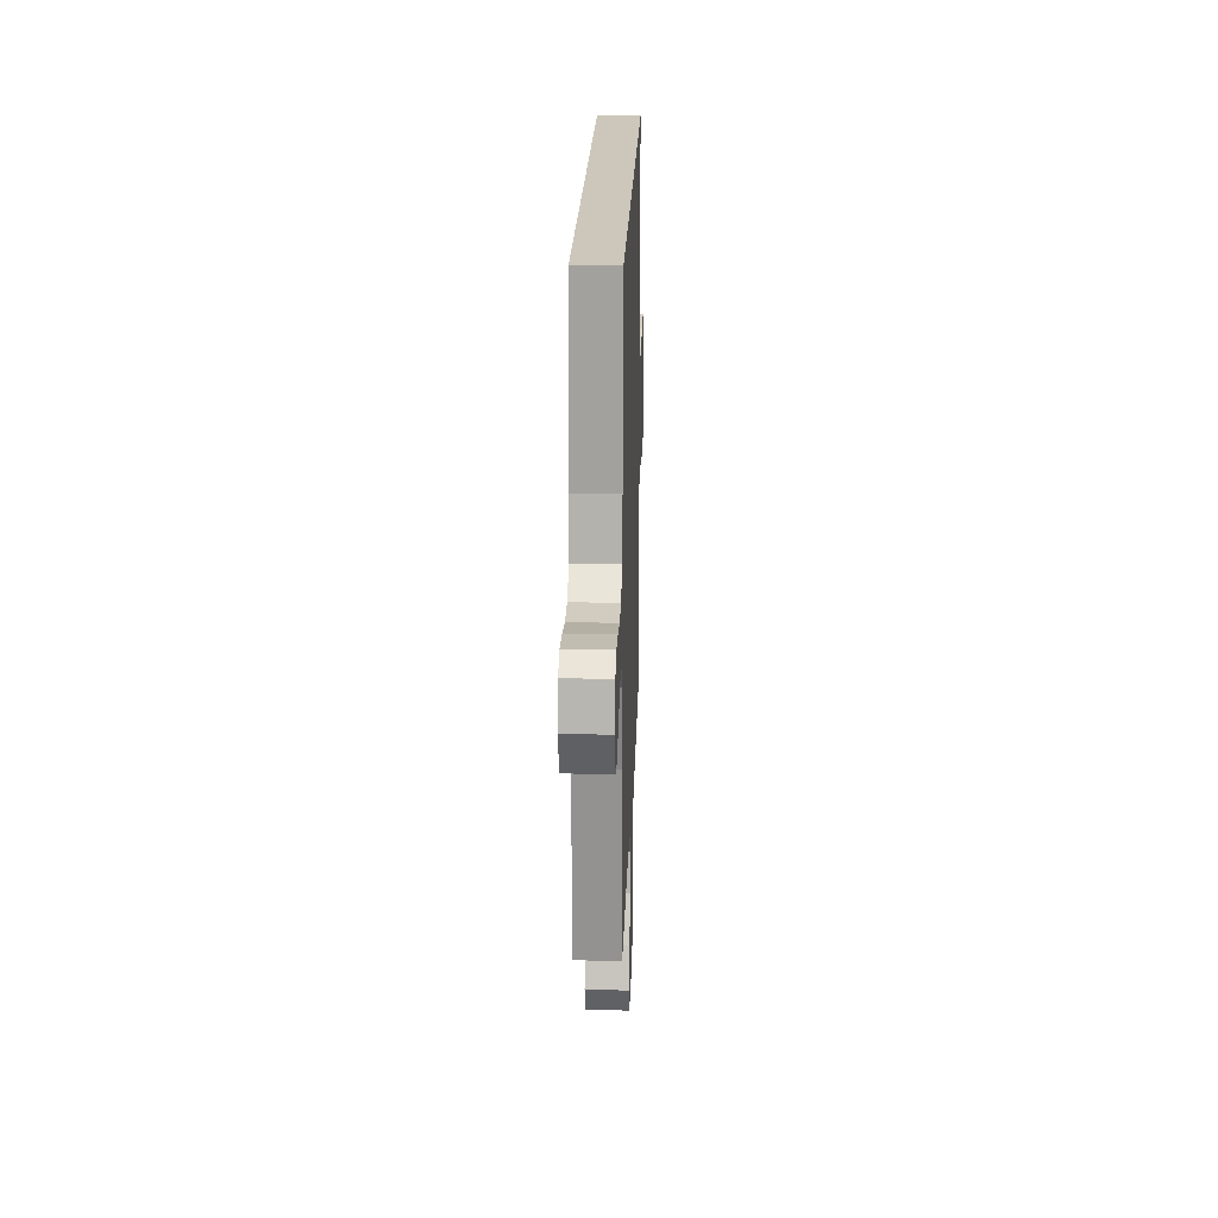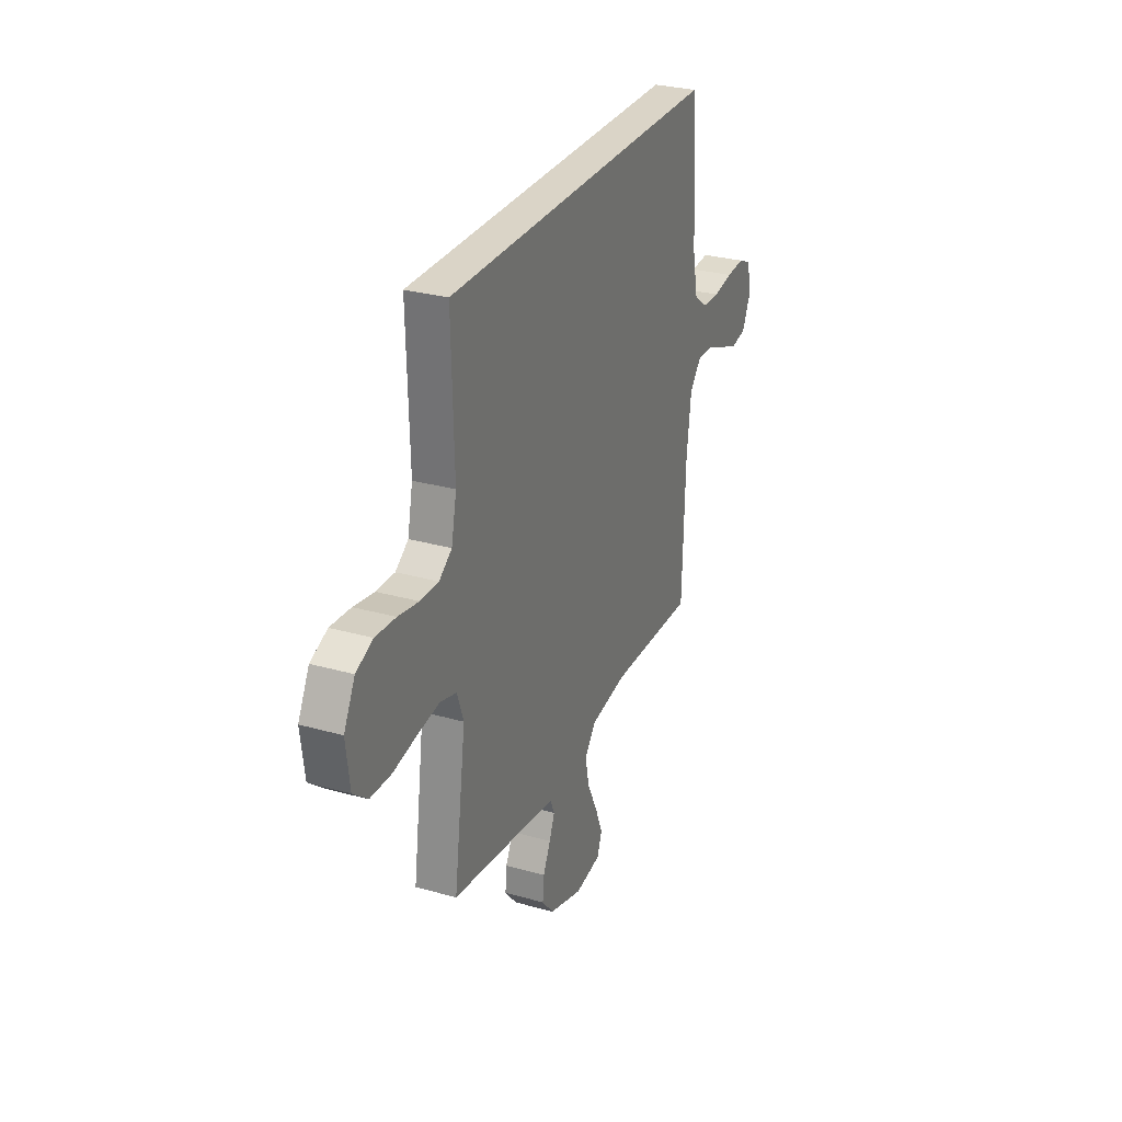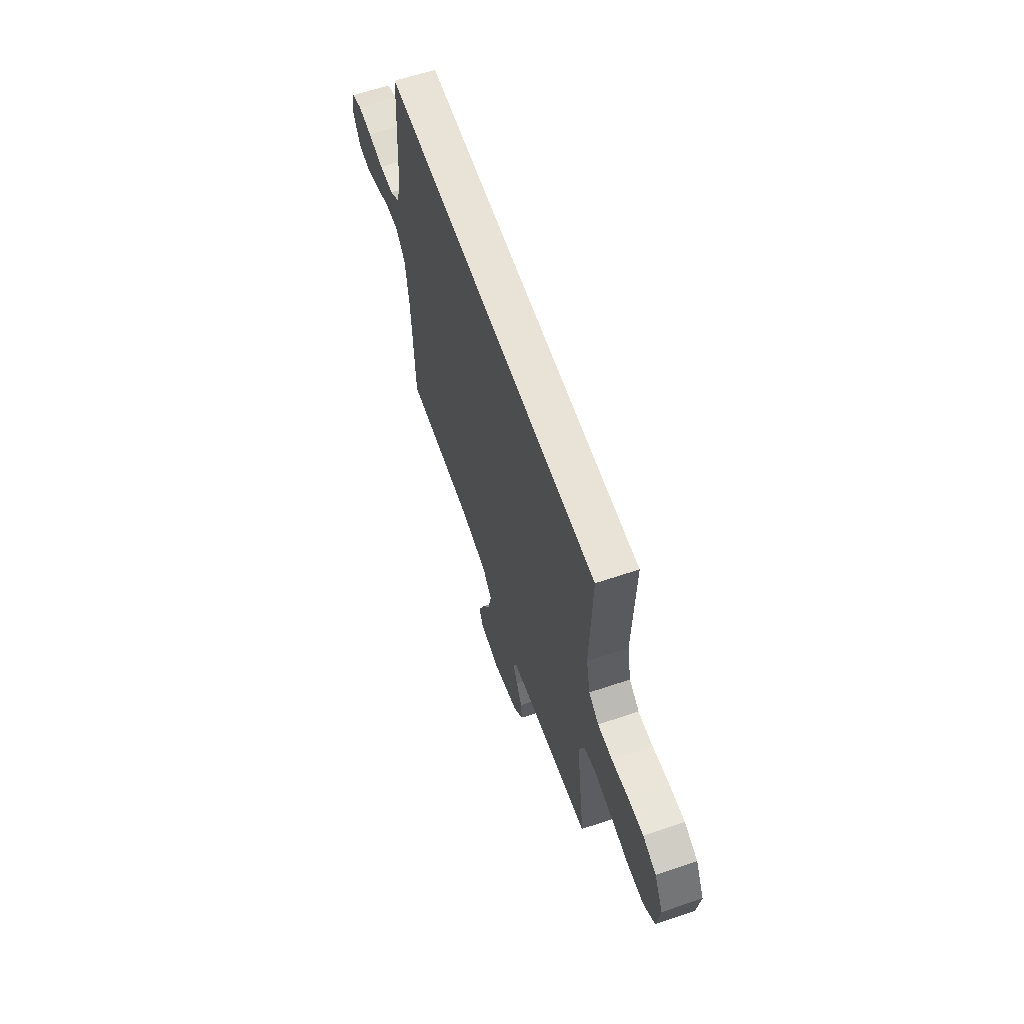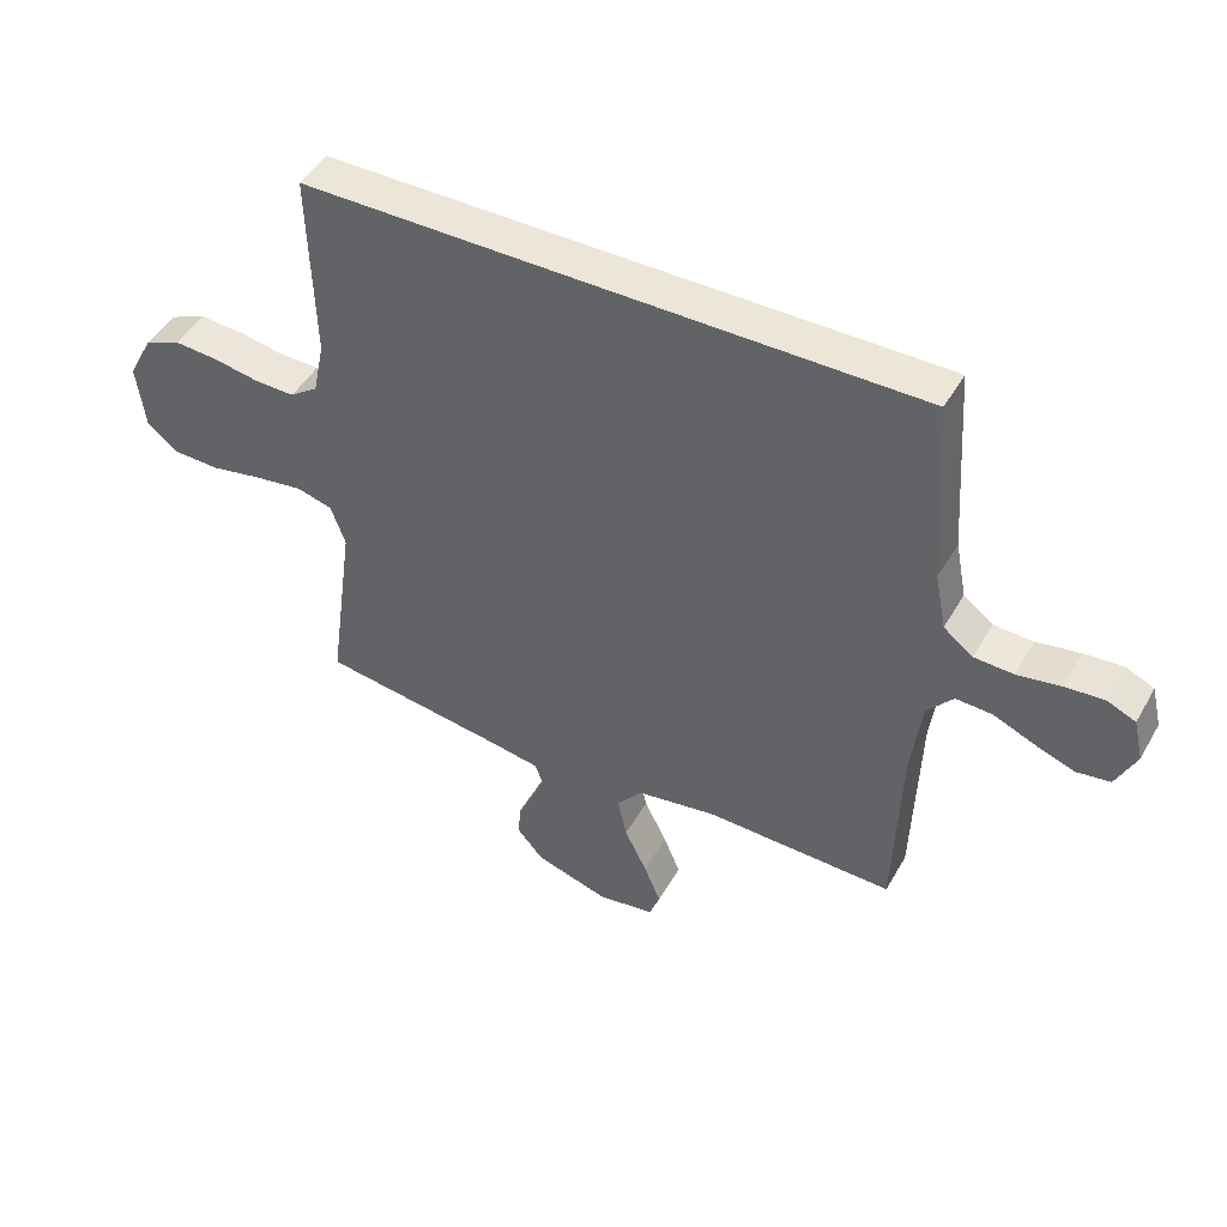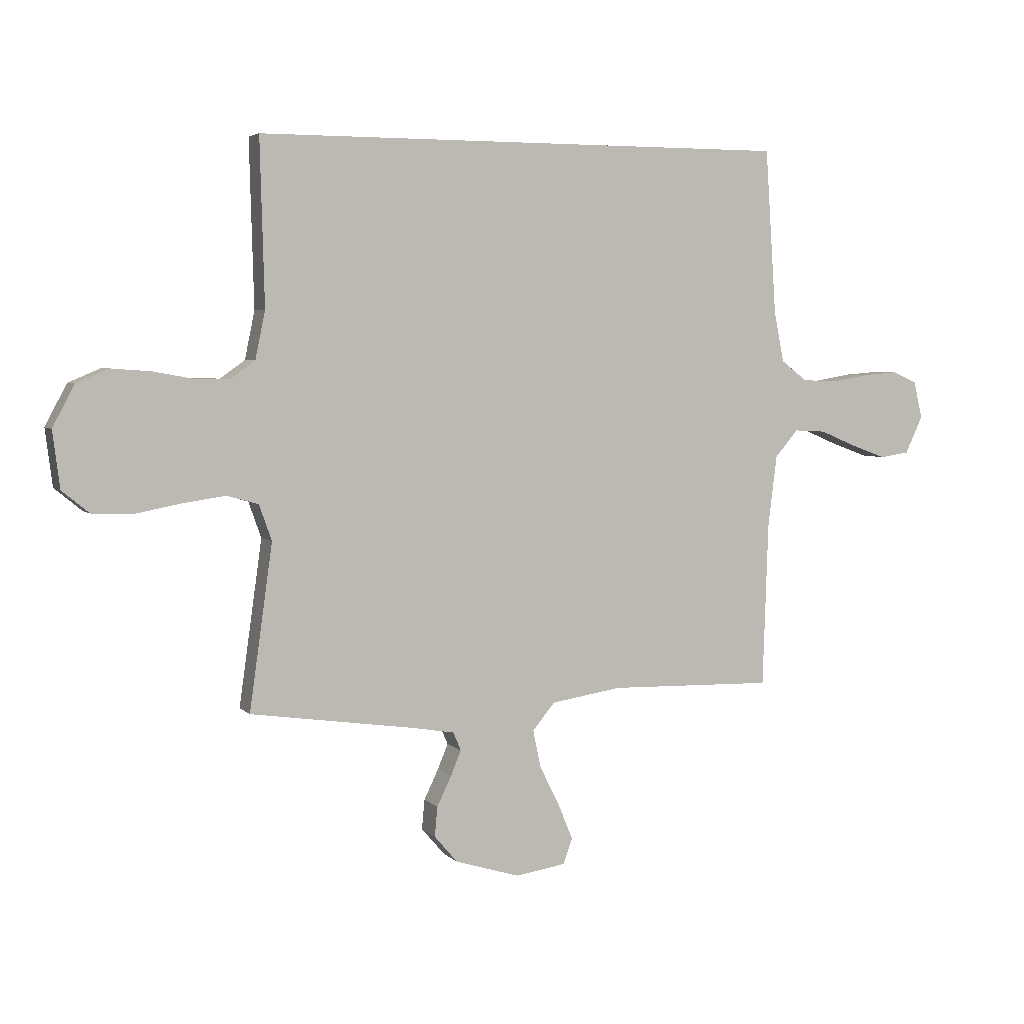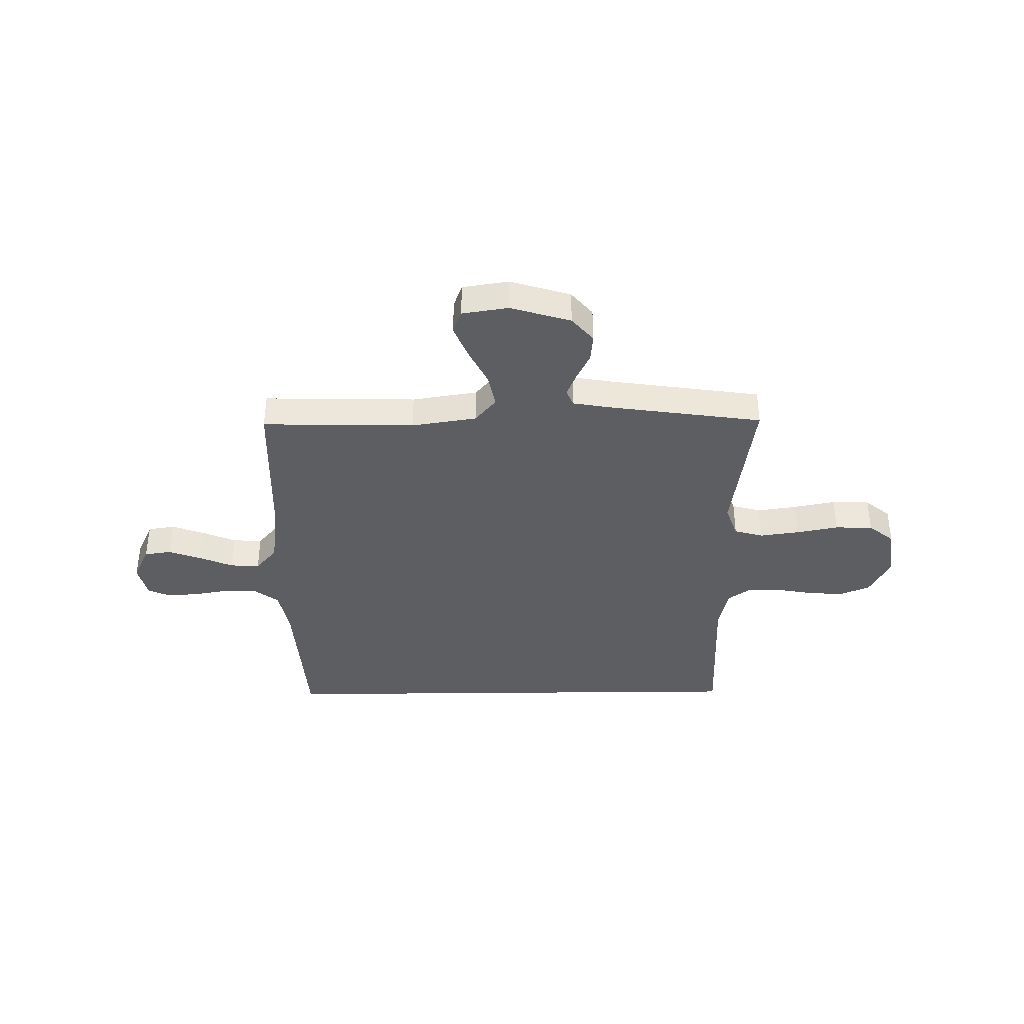
<metadata>
{"format":"obj","ext":"obj","renderer":"f3d","projection":"perspective","resolution":1024,"background":"white","views":[{"elev":21.4,"azim":91.9,"up":"+Z"},{"elev":28.9,"azim":-67.1,"up":"+Z"},{"elev":62.5,"azim":-108.9,"up":"+Z"},{"elev":46.5,"azim":28.4,"up":"+Z"},{"elev":4.2,"azim":-21.5,"up":"+Z"},{"elev":-38.3,"azim":-179.3,"up":"+Y"}]}
</metadata>
<code>
v 0.5 0.07 0.5
v 0.52 0.07 0.2
v 0.538 0.07 0.109
v 0.585 0.07 0.073
v 0.648 0.07 0.07
v 0.717 0.07 0.082
v 0.78 0.07 0.087
v 0.825 0.07 0.067
v 0.841 0.07 0
v 0.809 0.07 -0.068
v 0.756 0.07 -0.076
v 0.692 0.07 -0.053
v 0.626 0.07 -0.025
v 0.568 0.07 -0.022
v 0.526 0.07 -0.071
v 0.51 0.07 -0.2
v 0.5 0.07 -0.5
v 0.2 0.07 -0.493
v 0.072 0.07 -0.513
v 0.031 0.07 -0.562
v 0.045 0.07 -0.63
v 0.081 0.07 -0.702
v 0.108 0.07 -0.768
v 0.091 0.07 -0.814
v 0 0.07 -0.828
v -0.118 0.07 -0.792
v -0.16 0.07 -0.743
v -0.155 0.07 -0.689
v -0.129 0.07 -0.635
v -0.11 0.07 -0.589
v -0.124 0.07 -0.556
v -0.2 0.07 -0.543
v -0.5 0.07 -0.5
v -0.458 0.07 -0.2
v -0.481 0.07 -0.135
v -0.538 0.07 -0.119
v -0.615 0.07 -0.13
v -0.698 0.07 -0.146
v -0.772 0.07 -0.144
v -0.822 0.07 -0.103
v -0.835 0.07 0
v -0.796 0.07 0.075
v -0.737 0.07 0.1
v -0.666 0.07 0.095
v -0.594 0.07 0.082
v -0.53 0.07 0.081
v -0.485 0.07 0.113
v -0.467 0.07 0.2
v -0.475 0.07 0.5
v 0.5 0 0.5
v 0.52 0 0.2
v 0.538 0 0.109
v 0.585 0 0.073
v 0.648 0 0.07
v 0.717 0 0.082
v 0.78 0 0.087
v 0.825 0 0.067
v 0.841 0 0
v 0.809 0 -0.068
v 0.756 0 -0.076
v 0.692 0 -0.053
v 0.626 0 -0.025
v 0.568 0 -0.022
v 0.526 0 -0.071
v 0.51 0 -0.2
v 0.5 0 -0.5
v 0.2 0 -0.493
v 0.072 0 -0.513
v 0.031 0 -0.562
v 0.045 0 -0.63
v 0.081 0 -0.702
v 0.108 0 -0.768
v 0.091 0 -0.814
v 0 0 -0.828
v -0.118 0 -0.792
v -0.16 0 -0.743
v -0.155 0 -0.689
v -0.129 0 -0.635
v -0.11 0 -0.589
v -0.124 0 -0.556
v -0.2 0 -0.543
v -0.5 0 -0.5
v -0.458 0 -0.2
v -0.481 0 -0.135
v -0.538 0 -0.119
v -0.615 0 -0.13
v -0.698 0 -0.146
v -0.772 0 -0.144
v -0.822 0 -0.103
v -0.835 0 0
v -0.796 0 0.075
v -0.737 0 0.1
v -0.666 0 0.095
v -0.594 0 0.082
v -0.53 0 0.081
v -0.485 0 0.113
v -0.467 0 0.2
v -0.475 0 0.5
f 48 49 1 2
f 47 48 2 3
f 46 47 3 4
f 43 44 45
f 42 43 45
f 41 42 45
f 40 41 45
f 39 40 45
f 38 39 45
f 37 38 45
f 36 37 45 46
f 46 4 5
f 36 46 5
f 35 36 5
f 32 33 34
f 34 35 5
f 32 34 5
f 31 32 5
f 27 28 29
f 26 27 29
f 25 26 29
f 24 25 29
f 23 24 29
f 22 23 29
f 21 22 29
f 20 21 29 30
f 19 20 30 31
f 16 17 18
f 15 16 18 19
f 14 15 19 31
f 11 12 13
f 10 11 13
f 9 10 13
f 8 9 13
f 7 8 13
f 6 7 13
f 5 6 13
f 5 13 14
f 5 14 31
f 51 50 98 97
f 52 51 97 96
f 53 52 96 95
f 94 93 92
f 94 92 91
f 94 91 90
f 94 90 89
f 94 89 88
f 94 88 87
f 94 87 86
f 95 94 86 85
f 54 53 95
f 54 95 85
f 54 85 84
f 83 82 81
f 54 84 83
f 54 83 81
f 54 81 80
f 78 77 76
f 78 76 75
f 78 75 74
f 78 74 73
f 78 73 72
f 78 72 71
f 78 71 70
f 79 78 70 69
f 80 79 69 68
f 67 66 65
f 68 67 65 64
f 80 68 64 63
f 62 61 60
f 62 60 59
f 62 59 58
f 62 58 57
f 62 57 56
f 62 56 55
f 62 55 54
f 63 62 54
f 80 63 54
f 1 50 51 2
f 2 51 52 3
f 3 52 53 4
f 4 53 54 5
f 5 54 55 6
f 6 55 56 7
f 7 56 57 8
f 8 57 58 9
f 9 58 59 10
f 10 59 60 11
f 11 60 61 12
f 12 61 62 13
f 13 62 63 14
f 14 63 64 15
f 15 64 65 16
f 16 65 66 17
f 17 66 67 18
f 18 67 68 19
f 19 68 69 20
f 20 69 70 21
f 21 70 71 22
f 22 71 72 23
f 23 72 73 24
f 24 73 74 25
f 25 74 75 26
f 26 75 76 27
f 27 76 77 28
f 28 77 78 29
f 29 78 79 30
f 30 79 80 31
f 31 80 81 32
f 32 81 82 33
f 33 82 83 34
f 34 83 84 35
f 35 84 85 36
f 36 85 86 37
f 37 86 87 38
f 38 87 88 39
f 39 88 89 40
f 40 89 90 41
f 41 90 91 42
f 42 91 92 43
f 43 92 93 44
f 44 93 94 45
f 45 94 95 46
f 46 95 96 47
f 47 96 97 48
f 48 97 98 49
f 49 98 50 1

</code>
